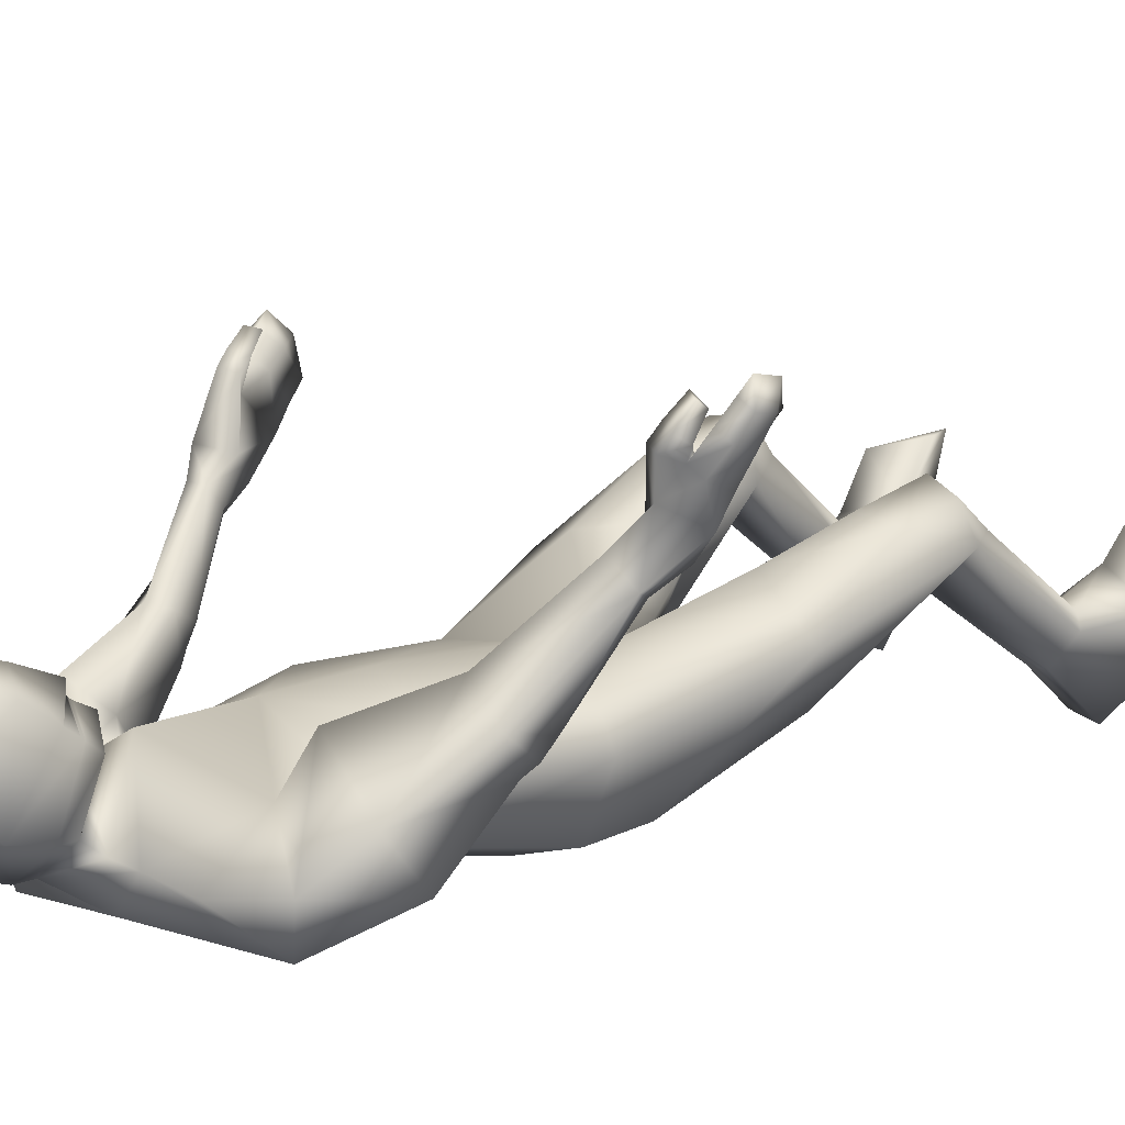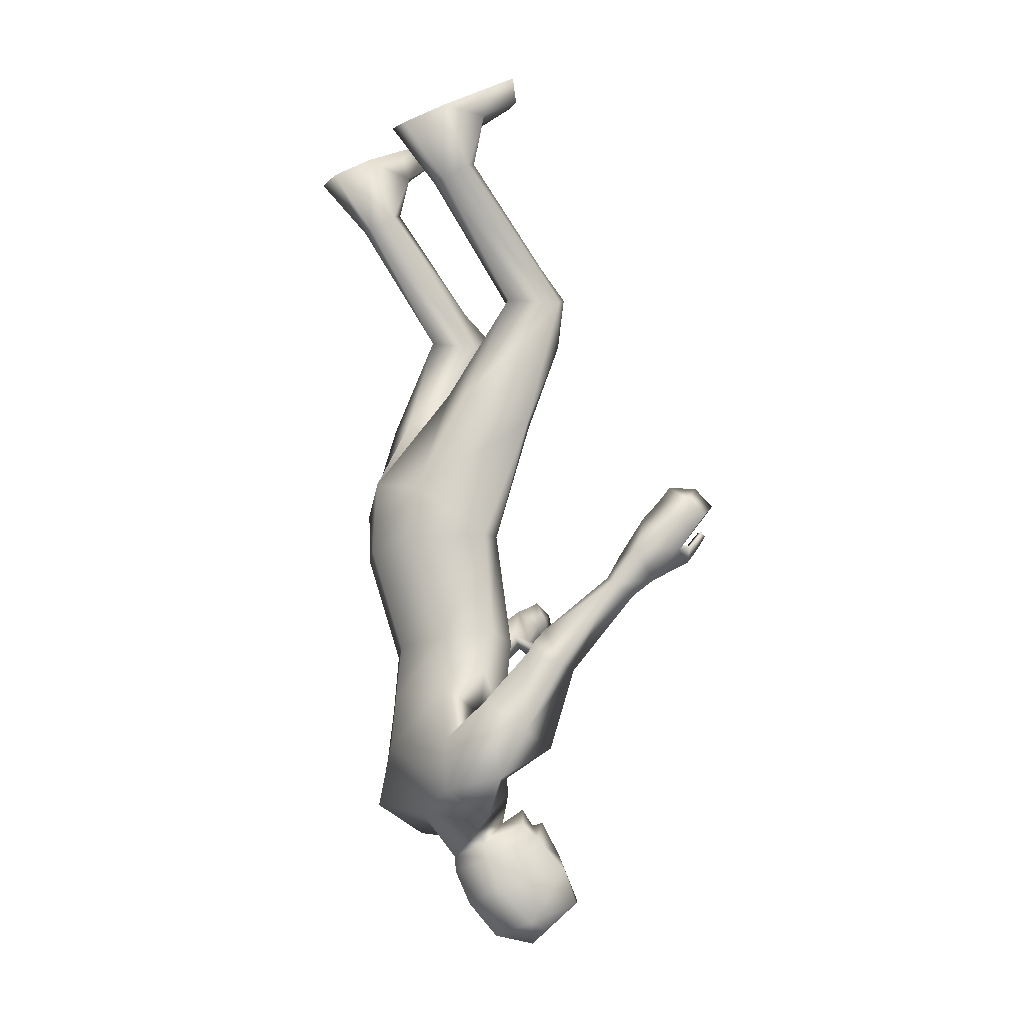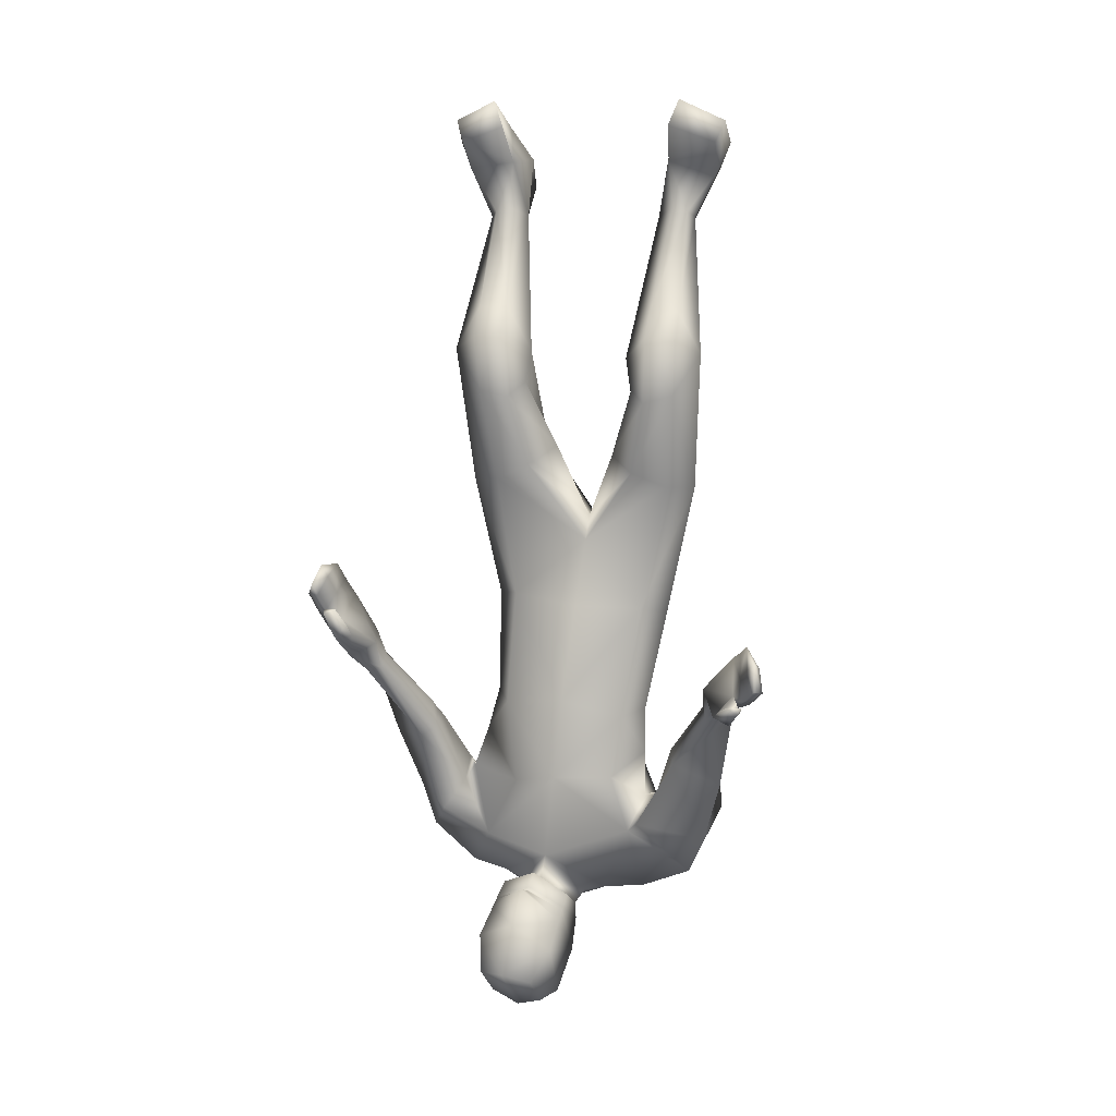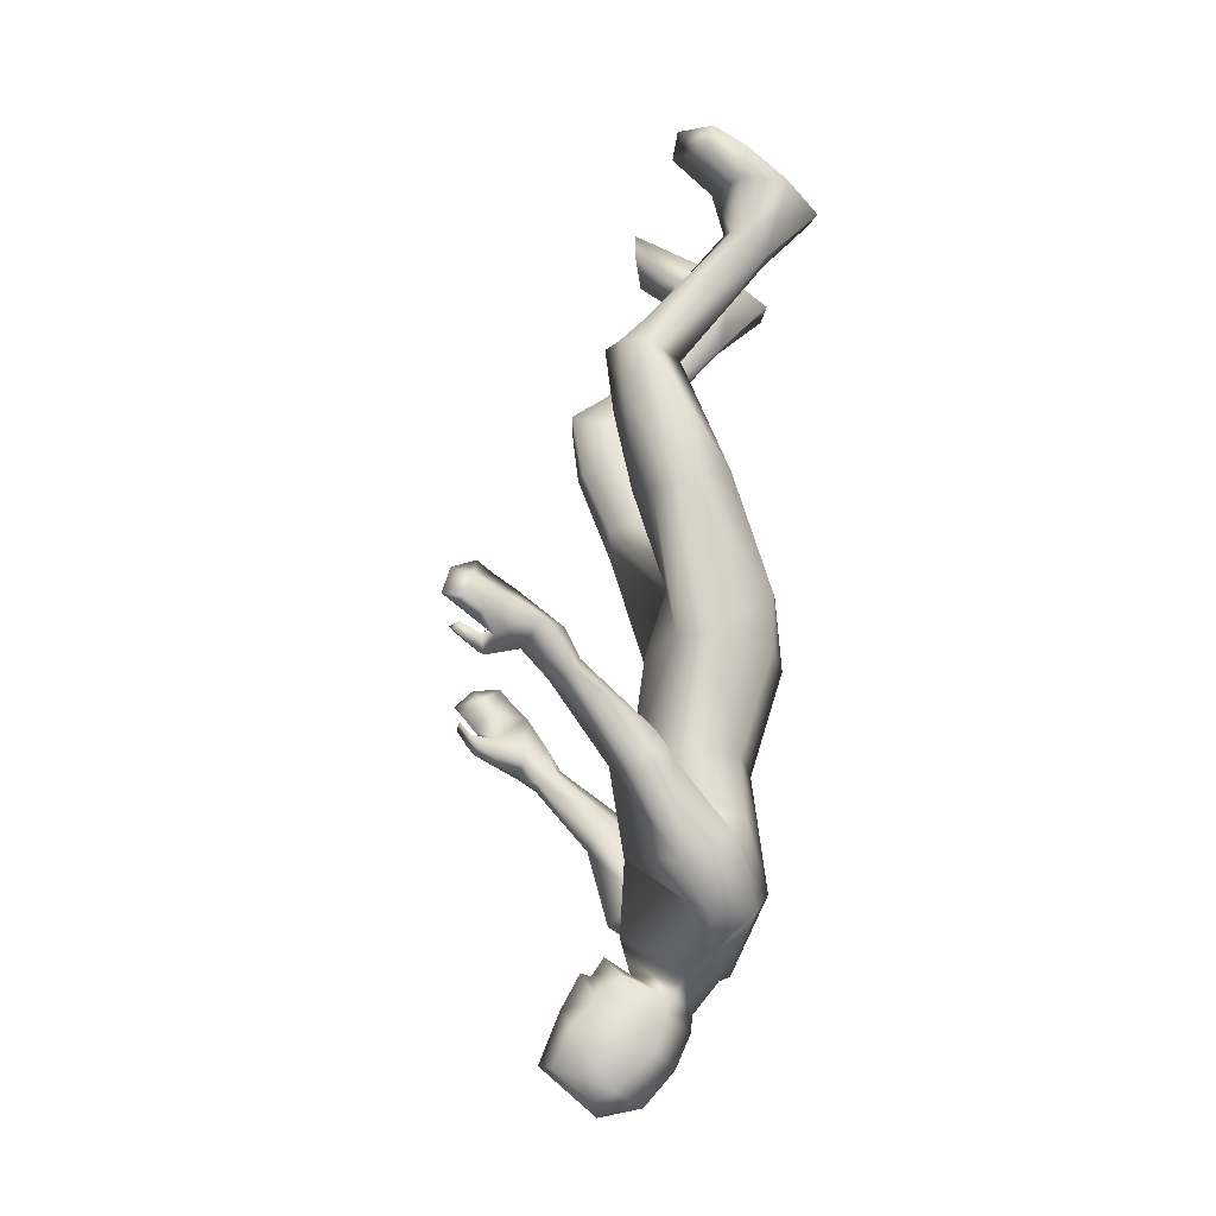
<metadata>
{"format":"obj","ext":"obj","renderer":"f3d","projection":"perspective","resolution":1024,"background":"white","views":[{"elev":19.9,"azim":43.1,"up":"+Z"},{"elev":-10.7,"azim":-118.9,"up":"+Y"},{"elev":5.0,"azim":13.3,"up":"+Y"},{"elev":-24.1,"azim":78.5,"up":"+Y"}]}
</metadata>
<code>
o HumanMale
v -0.4174 -1.813 0.3834
v -0.08274 -2.262 0.6197
v -0.07278 -2.301 0.1442
v -0.4151 -2.245 0.4228
v -0.3445 -2.285 0.5567
v -0.3258 -2.269 0.235
v -0.5701 -2.627 0.2816
v -0.1149 -2.757 0.07587
v -0.518 -2.744 0.1406
v -0.4657 -2.911 0.4413
v -0.15 -2.949 0.65
v -0.5529 -3.059 0.3356
v -0.3911 -3.082 0.4025
v -0.7606 -2.91 0.2792
v -0.03144 -1.848 0.5721
v -0.02675 -1.866 0.0162
v -0.2729 -1.829 0.1045
v -0.005022 -1.562 0.488
v -0.1366 -3.036 0.2204
v -0.595 -2.955 0.1088
v -0.3082 -3.115 0.407
v -0.7885 -2.712 0.3844
v -0.7064 -2.584 0.2358
v -0.6266 -2.769 0.5983
v -0.8664 -2.432 0.5127
v -0.7068 -2.435 0.6678
v -0.7606 -2.374 0.4117
v -0.5749 -2.576 0.338
v -0.5613 -2.658 0.4782
v -0.6472 -2.39 0.6475
v -0.6641 -2.365 0.4826
v -0.7638 -2.325 0.4419
v -0.6784 -2.33 0.5243
v -0.7498 -2.274 0.4982
v -0.685 -2.29 0.5802
v -0.9088 -2.073 0.751
v -0.8555 -2.043 0.7524
v -0.8303 -2.061 0.7824
v -0.836 -2.109 0.8531
v -0.9002 -2.12 0.8533
v -0.9665 -1.923 0.841
v -0.9504 -2.054 0.9243
v -0.8676 -1.944 0.8079
v -0.8406 -1.995 0.9078
v -0.8532 -1.981 0.865
v -0.3225 -1.805 0.4938
v -0.2787 -1.603 0.112
v -0.004835 -1.549 0.04365
v -0.4862 -1.294 0.5647
v -0.3672 -1.29 0.6372
v -0.3824 -1.161 0.3198
v -0.2203 -1.227 0.6729
v -0.1245 -1.149 0.5208
v -0.216 -1.145 0.3016
v -0.4091 -0.9026 0.7702
v -0.3715 -0.6955 0.5273
v -0.2851 -0.9312 0.7755
v -0.2299 -0.8684 0.6817
v -0.4262 -0.6761 0.7926
v -0.3046 -0.6542 0.8162
v -0.2071 -0.7352 0.6596
v -0.5306 -0.7247 0.7059
v -0.4368 -0.5475 0.6686
v -0.3159 -0.5397 0.6694
v -0.4886 -0.1274 0.2555
v -0.458 -0.1078 0.3002
v -0.4477 -0.1975 0.1501
v -0.3942 -0.09229 0.3136
v -0.3254 -0.1276 0.2383
v -0.3745 -0.1999 0.1403
v -0.5697 0.1016 0.09035
v -0.3354 0.1365 0.1045
v -0.4812 0.01647 -0.06902
v -0.3637 0.02873 -0.06799
v -0.5779 0.08457 0.2882
v -0.3637 0.1023 0.3567
v -0.5696 0.1852 0.4589
v -0.6036 0.2833 0.424
v -0.6208 0.2027 0.2861
v -0.381 0.2547 0.323
v -0.3692 0.2365 0.5287
v -0.4073 0.3509 0.518
v -0.2991 -3.17 0.4507
v -0.1847 -3.079 0.6025
v -0.9731 -1.914 1.049
v -1.004 -1.839 0.9173
v -0.9552 -1.881 1.013
v -0.9015 -1.889 1.129
v -0.9638 -1.917 1.138
v -0.9905 -1.895 1.096
v -0.9929 -1.828 1.153
v -0.9311 -1.822 1.175
v -0.979 -1.844 1.182
v -0.8862 -1.941 1.092
v -0.9504 -1.962 1.106
v -0.9352 -1.786 0.8864
v -1.027 -1.774 0.9899
v -0.971 -1.767 1.044
v -1.04 -1.698 1.055
v -0.9936 -1.693 1.085
v -1.014 -1.642 1.11
v -0.9603 -1.711 0.9491
v -0.9801 -1.644 0.9969
v -1.021 -1.911 1.02
v -1.047 -1.832 1.076
v -0.9965 -1.833 1.104
v -1.065 -1.764 1.125
v -1.016 -1.767 1.152
v -1.031 -1.718 1.187
v -0.3204 -3.234 0.4546
v -0.3407 -3.084 0.6206
v -0.3963 -3.512 0.6308
v -0.4099 -3.285 0.7921
v -0.3713 -3.548 0.72
v -0.3863 -3.43 0.8649
v -0.1691 -3.226 0.3681
v 0.001271 -1.459 0.4352
v -0.1732 -3.294 0.3741
v -0.1881 -3.017 0.7028
v -0.2278 -3.57 0.5465
v -0.2433 -3.216 0.8592
v -0.2593 -3.606 0.7145
v -0.2767 -3.419 0.9343
v 0.3429 -1.892 0.3929
v 0.2575 -2.31 0.4422
v 0.173 -2.335 0.5716
v 0.1761 -2.317 0.2494
v 0.2602 -2.696 0.4482
v 0.2992 -2.789 0.2563
v 0.1977 -2.848 0.54
v 0.2475 -3.116 0.412
v 0.07229 -3.131 0.4279
v 0.4568 -3.032 0.4503
v 0.2232 -1.877 0.1198
v 0.3986 -2.985 0.2625
v -0.01738 -3.146 0.4386
v 0.5442 -2.859 0.5787
v 0.5925 -2.751 0.401
v 0.2688 -2.777 0.7202
v 0.6405 -2.584 0.7514
v 0.4465 -2.491 0.8131
v 0.6221 -2.511 0.6127
v 0.4599 -2.649 0.4538
v 0.3316 -2.675 0.5842
v 0.4314 -2.432 0.7674
v 0.5201 -2.451 0.6326
v 0.6403 -2.466 0.6437
v 0.5406 -2.416 0.6704
v 0.6402 -2.406 0.6892
v 0.5472 -2.368 0.7175
v 0.7291 -2.244 0.9997
v 0.7059 -2.19 0.9693
v 0.669 -2.185 0.9893
v 0.6111 -2.202 1.038
v 0.6271 -2.247 1.069
v 0.8134 -2.091 1.123
v 0.7004 -2.168 1.182
v 0.752 -2.096 1.033
v 0.6264 -2.114 1.116
v 0.6881 -2.105 1.067
v 0.2469 -1.86 0.5102
v 0.2483 -1.651 0.1225
v 0.4907 -1.323 0.5434
v 0.3797 -1.321 0.6276
v 0.3587 -1.2 0.3073
v 0.2355 -1.26 0.6767
v 0.1225 -1.189 0.5334
v 0.1978 -1.188 0.3064
v 0.4238 -0.9292 0.7455
v 0.3561 -0.7285 0.5037
v 0.3019 -0.9608 0.764
v 0.2358 -0.9015 0.675
v 0.4368 -0.7074 0.7657
v 0.3176 -0.6891 0.8014
v 0.2072 -0.7684 0.6526
v 0.5334 -0.7514 0.6684
v 0.4328 -0.5754 0.6464
v 0.3123 -0.5705 0.6589
v 0.4357 -0.1421 0.2457
v 0.4087 -0.1249 0.294
v 0.3865 -0.2085 0.1419
v 0.3469 -0.1057 0.3115
v 0.2717 -0.1431 0.2429
v 0.3128 -0.2121 0.1388
v 0.5203 0.07967 0.07938
v 0.29 0.1288 0.1081
v 0.412 0.0055 -0.07386
v 0.2956 0.02252 -0.06462
v 0.5424 0.05766 0.2754
v 0.3353 0.09214 0.3552
v 0.5526 0.1575 0.4459
v 0.5926 0.2526 0.4089
v 0.5954 0.1713 0.2704
v 0.3632 0.2427 0.3204
v 0.3612 0.2249 0.5264
v 0.4079 0.3359 0.5135
v -0.05071 -3.196 0.4875
v 0.7872 -2.163 1.29
v 0.8225 -2.039 1.204
v 0.7734 -2.114 1.276
v 0.7265 -2.169 1.382
v 0.7833 -2.206 1.369
v 0.8108 -2.17 1.338
v 0.8286 -2.139 1.418
v 0.7704 -2.136 1.449
v 0.814 -2.165 1.439
v 0.6999 -2.195 1.328
v 0.7599 -2.228 1.321
v 0.7629 -1.969 1.211
v 0.8619 -2.019 1.295
v 0.8113 -2.031 1.353
v 0.8921 -1.986 1.384
v 0.8492 -1.989 1.42
v 0.8798 -1.959 1.461
v 0.8048 -1.937 1.296
v 0.8391 -1.903 1.366
v 0.8329 -2.152 1.26
v 0.8768 -2.113 1.341
v 0.8282 -2.121 1.373
v 0.9093 -2.079 1.413
v 0.8625 -2.088 1.442
v 0.8872 -2.064 1.492
v -0.04522 -3.263 0.4959
v -0.04605 -3.118 0.6674
v -0.08733 -3.544 0.6821
v -0.08128 -3.319 0.8466
v -0.1461 -3.571 0.7574
v -0.1552 -3.454 0.9033
v -0.3755 -3.181 0.7038
v -0.2209 -3.074 0.7864
v -0.3527 -3.366 0.4903
v -0.1942 -3.43 0.4304
v -0.06423 -3.213 0.7555
v -0.05375 -3.397 0.5399
v -0.2004 -3.075 0.7386
v -0.3583 -3.129 0.6597
v -0.05546 -3.162 0.7097
v -0.3669 -3.155 0.6818
v -0.05997 -3.187 0.7328
v -0.2084 -3.088 0.7518
v -0.204 -3.084 0.746
v -0.3626 -3.142 0.6708
v -0.05784 -3.174 0.7214
v -0.4147 -2.507 0.1851
v -0.09384 -2.529 0.11
v -0.1164 -2.606 0.6348
v -0.4865 -2.437 0.3479
v -0.3131 -2.643 0.5324
v 0.2059 -2.564 0.2418
v 0.259 -2.505 0.4437
v 0.1193 -2.612 0.5348
f 1 6 4
f 46 4 5
f 17 3 6
f 46 2 15
f 248 7 10
f 244 7 247
f 246 10 11
f 244 8 9
f 10 13 11
f 12 10 14
f 15 18 46
f 8 20 9
f 20 13 12
f 12 14 20
f 13 116 21
f 11 13 21
f 14 23 20
f 14 24 22
f 22 26 25
f 22 27 23
f 7 28 29
f 29 31 30
f 29 10 7
f 29 26 24
f 9 23 28
f 27 28 23
f 30 31 33
f 31 32 33
f 27 25 32
f 32 25 34
f 33 34 35
f 30 33 35
f 35 39 30
f 35 37 38
f 34 36 37
f 26 36 25
f 26 39 40
f 39 42 40
f 36 42 41
f 36 43 37
f 38 43 45
f 39 45 44
f 17 1 47
f 47 16 17
f 18 50 46
f 117 52 18
f 46 49 1
f 47 54 48
f 117 54 53
f 47 49 51
f 54 56 61
f 54 58 53
f 51 62 56
f 52 55 50
f 53 57 52
f 49 55 62
f 55 60 59
f 58 60 57
f 62 55 59
f 59 64 63
f 60 61 64
f 62 59 63
f 64 66 63
f 64 69 68
f 63 65 62
f 56 70 61
f 61 70 69
f 62 67 56
f 67 74 70
f 70 72 69
f 67 71 73
f 66 76 75
f 76 77 75
f 77 82 78
f 78 80 79
f 79 72 71
f 75 65 66
f 71 75 79
f 75 77 78
f 79 75 78
f 73 72 74
f 69 76 68
f 80 82 76
f 21 116 83
f 11 21 84
f 83 84 21
f 76 72 80
f 76 82 81
f 42 85 104
f 42 95 85
f 87 88 94
f 94 42 44
f 87 90 88
f 88 93 89
f 91 88 90
f 89 91 90
f 91 93 92
f 88 95 94
f 95 90 85
f 94 44 87
f 41 96 43
f 96 98 87
f 96 97 102
f 99 102 97
f 103 98 102
f 103 101 100
f 99 101 103
f 87 106 85
f 85 105 104
f 104 97 86
f 105 99 97
f 106 107 105
f 98 108 106
f 108 109 107
f 100 109 108
f 107 101 99
f 104 41 42
f 96 41 86
f 43 96 45
f 87 44 96
f 96 44 45
f 116 110 83
f 84 111 119
f 83 111 84
f 229 121 230
f 231 113 229
f 231 120 112
f 113 123 121
f 112 122 114
f 112 115 113
f 115 114 122
f 123 115 122
f 124 127 134
f 161 125 124
f 134 3 16
f 2 161 15
f 251 128 250
f 128 249 250
f 246 130 251
f 249 8 245
f 132 130 11
f 131 133 130
f 15 161 18
f 135 8 129
f 135 132 19
f 131 135 133
f 132 116 19
f 11 136 132
f 138 133 135
f 133 139 130
f 137 141 139
f 142 137 138
f 128 143 129
f 144 146 143
f 130 144 128
f 141 144 139
f 129 138 135
f 142 143 146
f 145 148 146
f 146 147 142
f 142 147 140
f 147 149 140
f 148 149 147
f 145 150 148
f 154 150 145
f 150 152 149
f 149 151 140
f 151 141 140
f 155 145 141
f 155 159 154
f 151 157 155
f 158 151 152
f 160 152 153
f 154 160 153
f 134 162 124
f 16 162 134
f 164 18 161
f 166 117 18
f 163 161 124
f 168 162 48
f 117 168 48
f 162 163 124
f 168 170 165
f 172 168 167
f 165 176 163
f 169 166 164
f 171 167 166
f 163 169 164
f 169 174 171
f 174 172 171
f 176 173 169
f 173 178 174
f 174 178 175
f 176 177 173
f 180 178 177
f 178 183 175
f 179 177 176
f 184 170 175
f 175 183 184
f 181 176 170
f 188 181 184
f 186 184 183
f 181 185 179
f 180 190 182
f 191 190 189
f 191 196 195
f 192 194 196
f 193 186 194
f 179 189 180
f 185 193 189
f 189 192 191
f 193 192 189
f 186 187 188
f 190 183 182
f 194 190 196
f 136 197 116
f 11 84 136
f 197 136 84
f 190 194 186
f 190 195 196
f 157 217 198
f 157 198 208
f 200 207 201
f 157 207 159
f 203 200 201
f 201 206 205
f 201 204 203
f 202 204 206
f 204 205 206
f 208 201 207
f 208 203 202
f 207 200 159
f 156 158 209
f 209 211 215
f 209 210 199
f 215 212 210
f 211 216 215
f 216 213 214
f 212 216 214
f 200 219 211
f 218 198 217
f 210 217 199
f 218 212 220
f 219 220 221
f 211 221 213
f 221 220 222
f 213 222 214
f 220 214 222
f 217 156 199
f 209 199 156
f 158 160 209
f 200 209 159
f 209 160 159
f 223 116 197
f 84 119 224
f 224 197 84
f 121 233 230
f 226 234 233
f 234 120 232
f 123 226 121
f 225 122 120
f 228 225 226
f 228 122 227
f 123 122 228
f 239 233 234
f 240 233 239
f 238 231 229
f 238 230 240
f 111 235 119
f 110 236 111
f 118 231 110
f 235 224 119
f 237 223 224
f 234 118 223
f 242 240 241
f 242 231 238
f 240 243 241
f 243 239 234
f 237 243 234
f 241 237 235
f 236 231 242
f 236 241 235
f 127 245 3
f 246 126 2
f 125 249 127
f 126 250 125
f 6 245 244
f 5 246 2
f 4 244 247
f 5 247 248
f 1 17 6
f 46 1 4
f 17 16 3
f 46 5 2
f 248 247 7
f 244 9 7
f 246 248 10
f 244 245 8
f 10 12 13
f 8 19 20
f 20 19 13
f 13 19 116
f 14 22 23
f 14 10 24
f 22 24 26
f 22 25 27
f 7 9 28
f 29 28 31
f 29 24 10
f 29 30 26
f 9 20 23
f 27 31 28
f 31 27 32
f 33 32 34
f 35 38 39
f 35 34 37
f 34 25 36
f 26 40 36
f 26 30 39
f 39 44 42
f 36 40 42
f 36 41 43
f 38 37 43
f 39 38 45
f 47 48 16
f 18 52 50
f 117 53 52
f 46 50 49
f 47 51 54
f 117 48 54
f 47 1 49
f 54 51 56
f 54 61 58
f 51 49 62
f 52 57 55
f 53 58 57
f 49 50 55
f 55 57 60
f 58 61 60
f 59 60 64
f 64 68 66
f 64 61 69
f 63 66 65
f 56 67 70
f 62 65 67
f 67 73 74
f 70 74 72
f 67 65 71
f 66 68 76
f 76 81 77
f 77 81 82
f 78 82 80
f 79 80 72
f 75 71 65
f 73 71 72
f 69 72 76
f 94 95 42
f 87 85 90
f 88 92 93
f 91 92 88
f 89 93 91
f 88 89 95
f 95 89 90
f 96 102 98
f 96 86 97
f 99 103 102
f 103 100 98
f 87 98 106
f 85 106 105
f 104 105 97
f 105 107 99
f 106 108 107
f 98 100 108
f 100 101 109
f 107 109 101
f 104 86 41
f 116 118 110
f 83 110 111
f 229 113 121
f 231 112 113
f 231 232 120
f 113 115 123
f 112 120 122
f 112 114 115
f 124 125 127
f 161 126 125
f 134 127 3
f 2 126 161
f 251 130 128
f 128 129 249
f 246 11 130
f 249 129 8
f 132 131 130
f 135 19 8
f 135 131 132
f 132 136 116
f 138 137 133
f 133 137 139
f 137 140 141
f 142 140 137
f 128 144 143
f 144 145 146
f 130 139 144
f 141 145 144
f 129 143 138
f 142 138 143
f 146 148 147
f 148 150 149
f 154 153 150
f 150 153 152
f 149 152 151
f 151 155 141
f 155 154 145
f 155 157 159
f 151 156 157
f 158 156 151
f 160 158 152
f 154 159 160
f 16 48 162
f 164 166 18
f 166 167 117
f 163 164 161
f 168 165 162
f 117 167 168
f 162 165 163
f 168 175 170
f 172 175 168
f 165 170 176
f 169 171 166
f 171 172 167
f 163 176 169
f 169 173 174
f 174 175 172
f 173 177 178
f 180 182 178
f 178 182 183
f 179 180 177
f 184 181 170
f 181 179 176
f 188 187 181
f 186 188 184
f 181 187 185
f 180 189 190
f 191 195 190
f 191 192 196
f 192 193 194
f 193 185 186
f 179 185 189
f 186 185 187
f 190 186 183
f 157 208 207
f 203 198 200
f 201 202 206
f 201 205 204
f 202 203 204
f 208 202 201
f 208 198 203
f 209 200 211
f 209 215 210
f 215 216 212
f 211 213 216
f 200 198 219
f 218 219 198
f 210 218 217
f 218 210 212
f 219 218 220
f 211 219 221
f 213 221 222
f 220 212 214
f 217 157 156
f 223 118 116
f 224 223 197
f 121 226 233
f 226 225 234
f 234 225 120
f 123 228 226
f 225 227 122
f 228 227 225
f 240 230 233
f 238 229 230
f 111 236 235
f 110 231 236
f 118 232 231
f 235 237 224
f 237 234 223
f 234 232 118
f 242 238 240
f 240 239 243
f 241 243 237
f 236 242 241
f 127 249 245
f 246 251 126
f 125 250 249
f 126 251 250
f 6 3 245
f 5 248 246
f 4 6 244
f 5 4 247
o Gunroot
v 0.7734 -2.088 1.213
v 0.8213 -2.047 1.297
v 0.7873 -2.061 1.258
f 253 252 254

</code>
